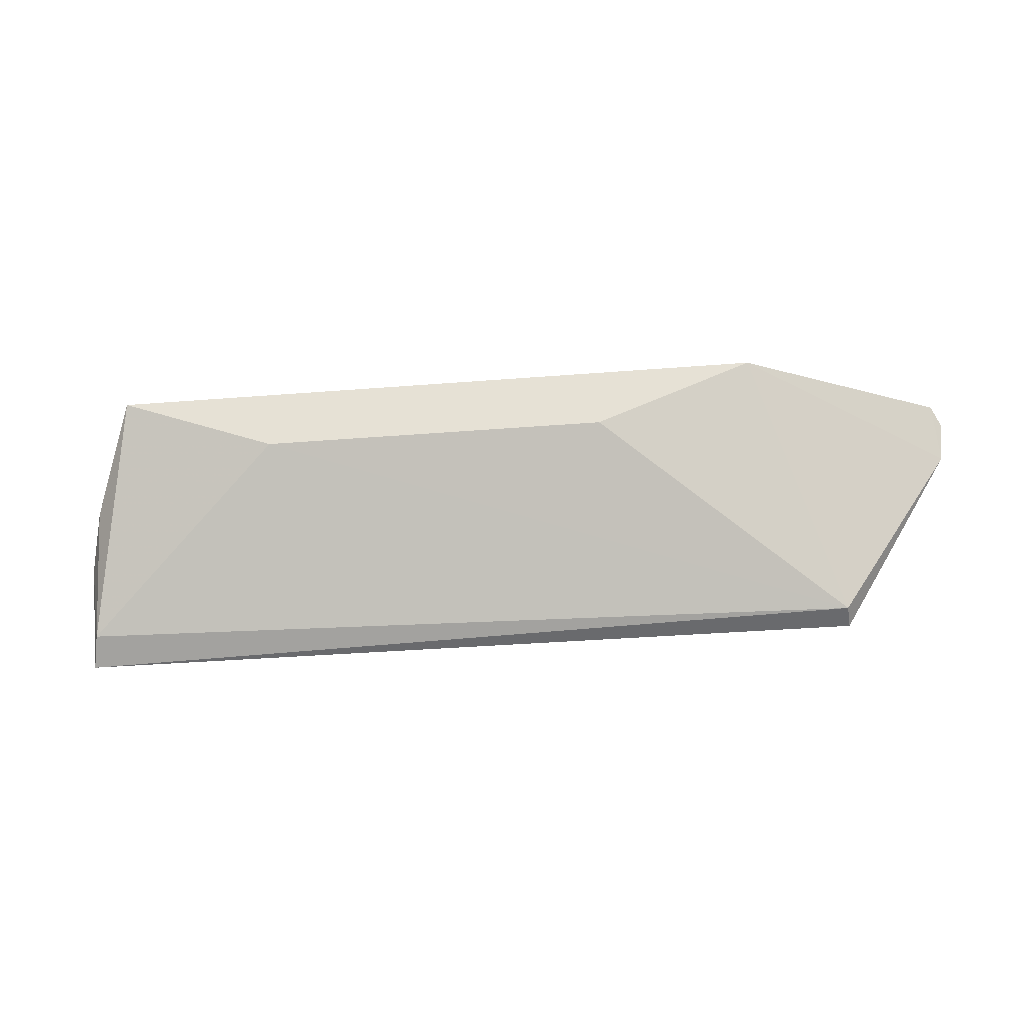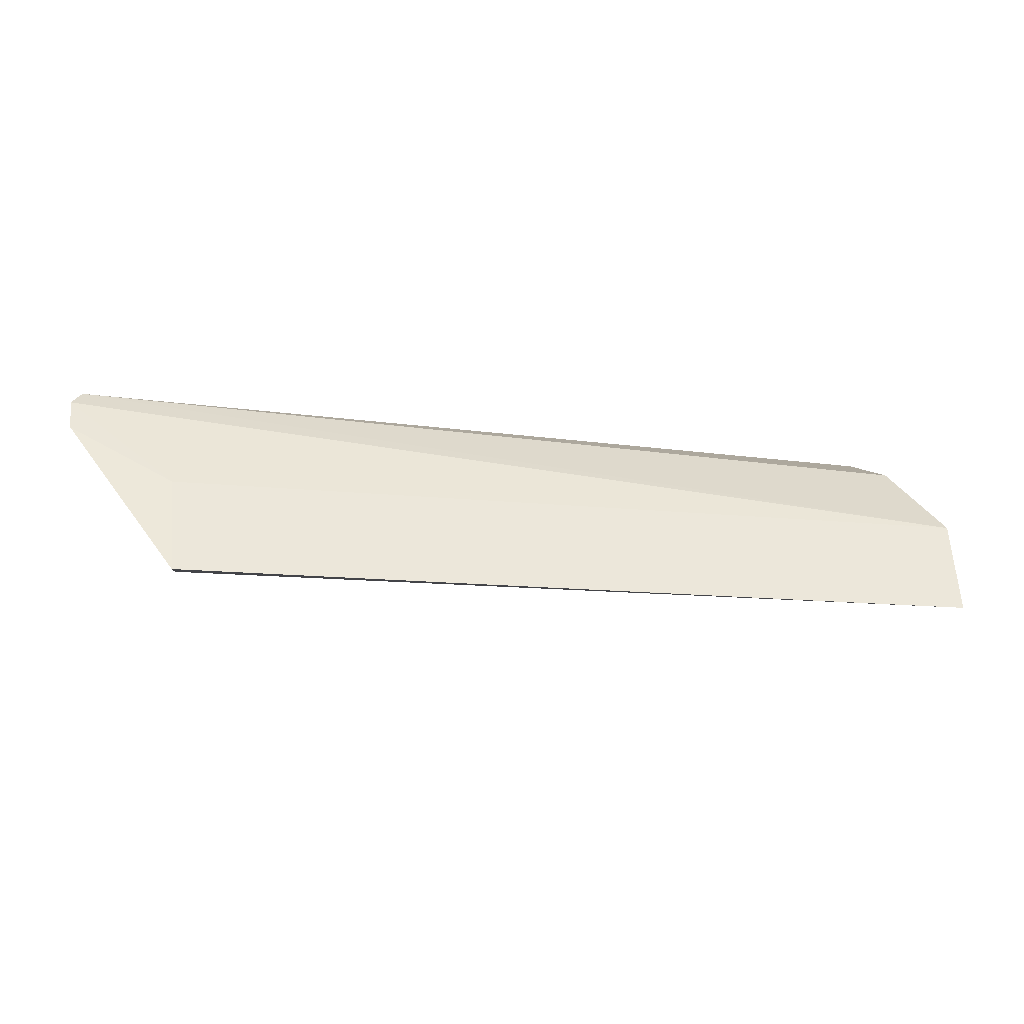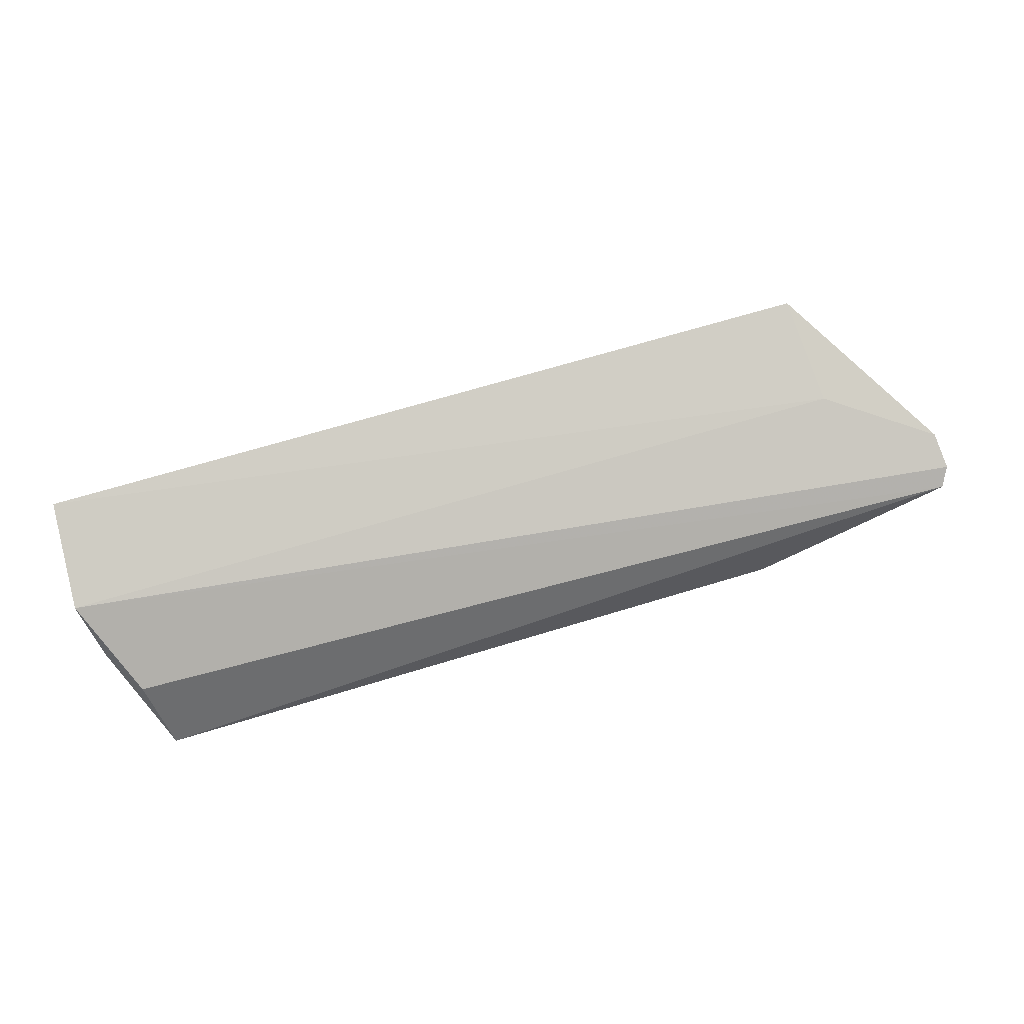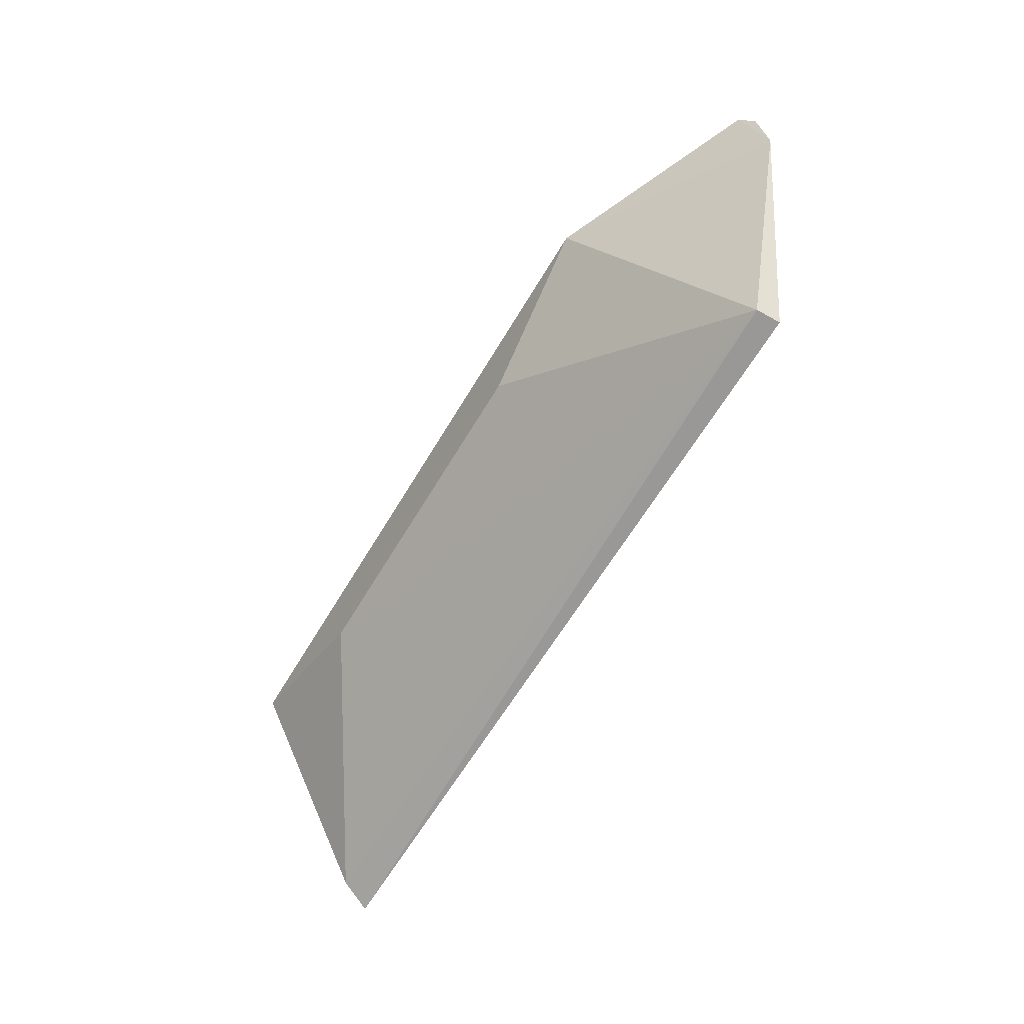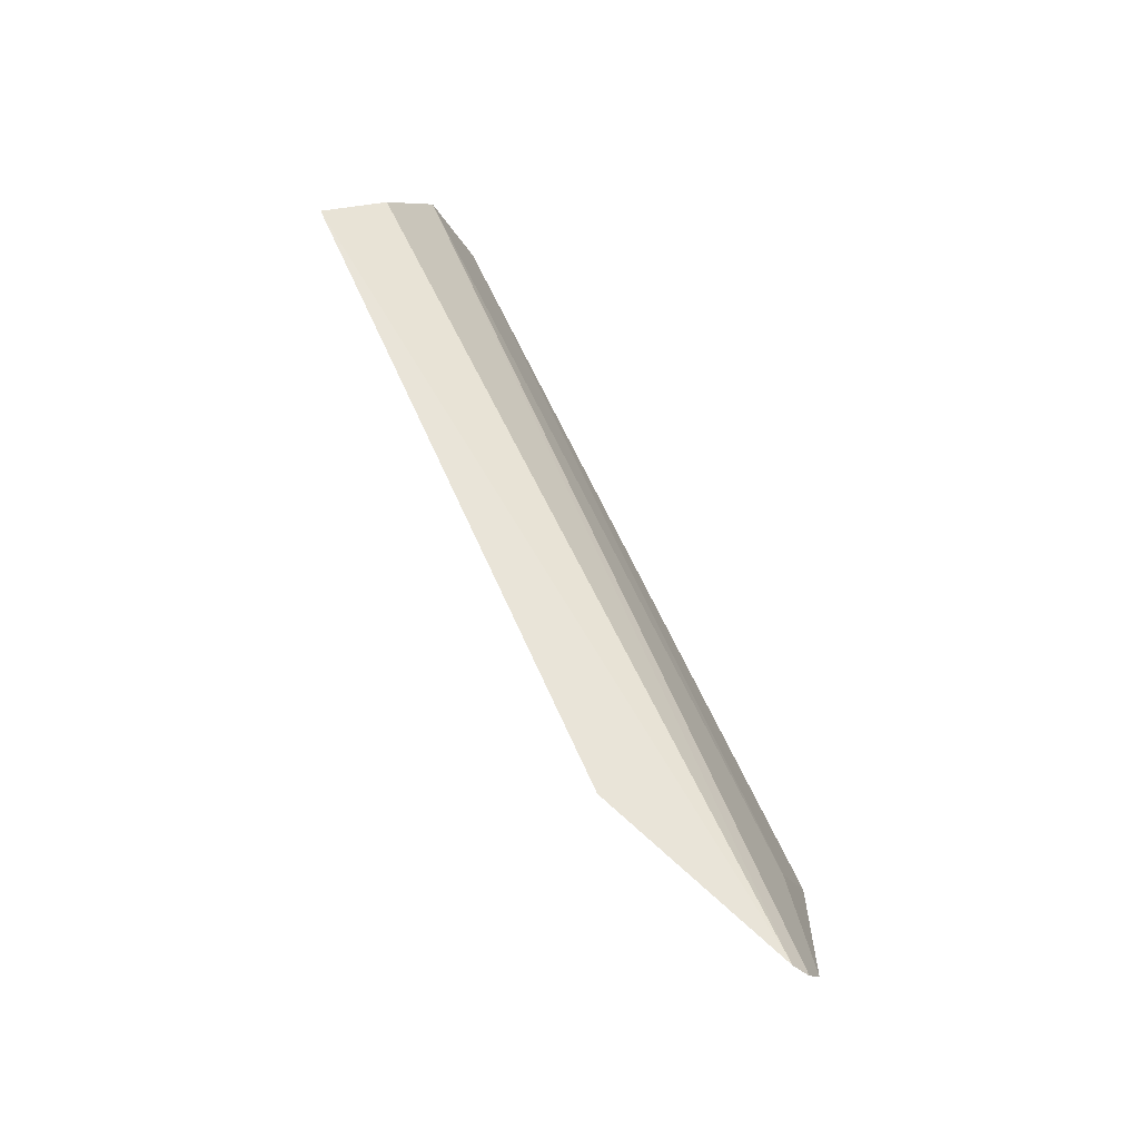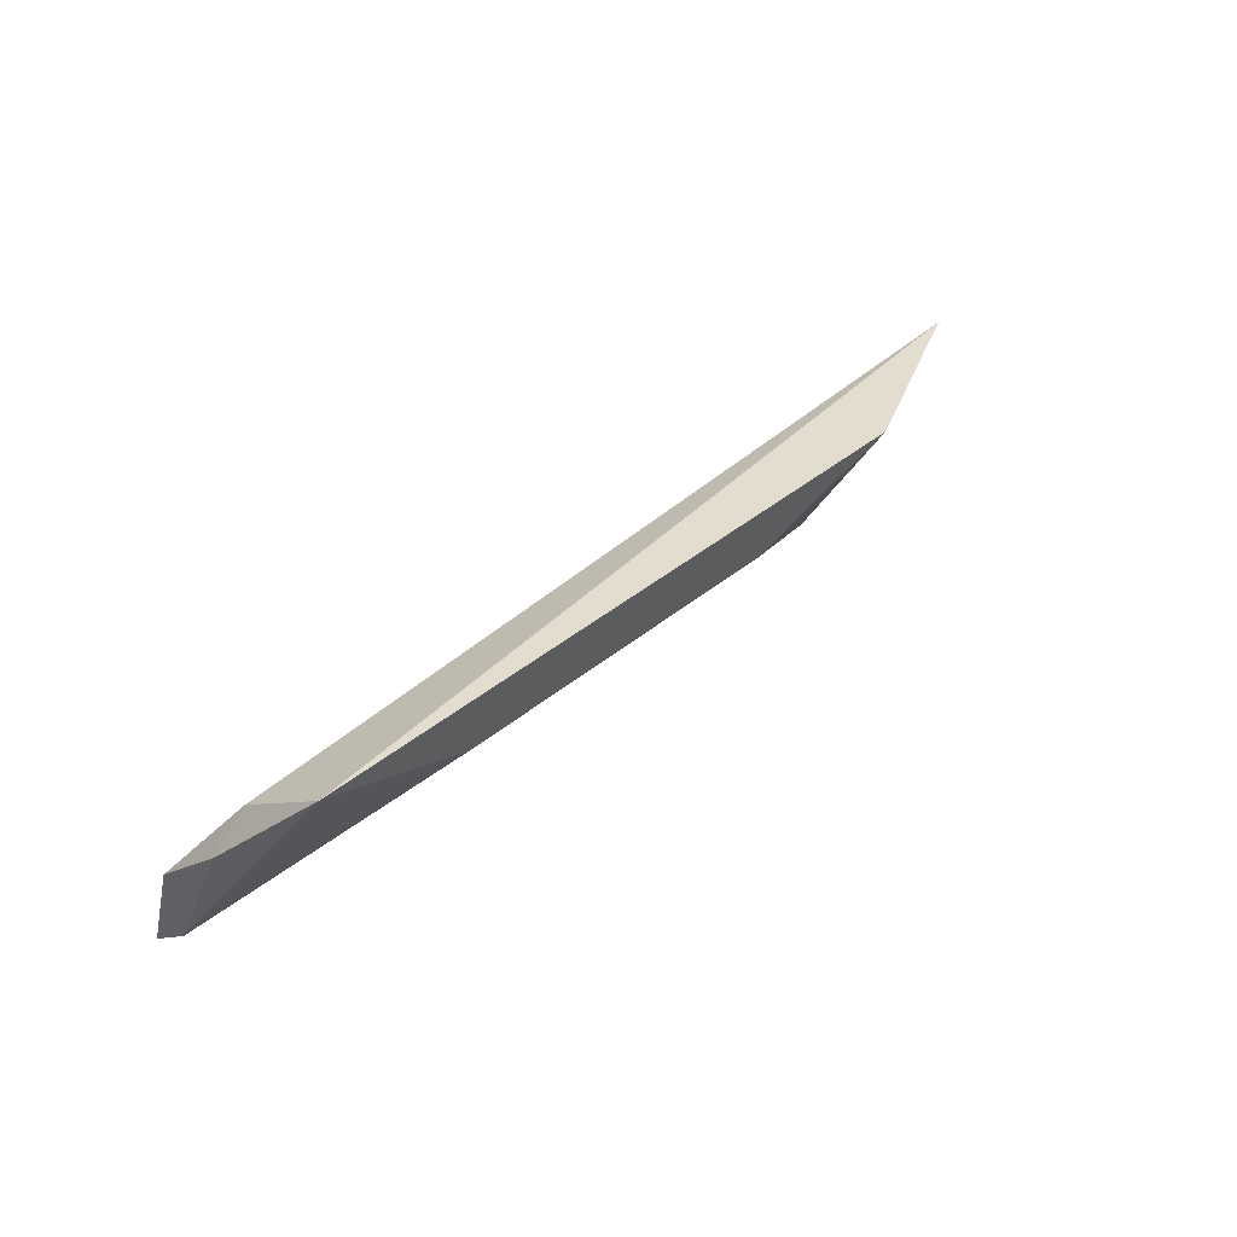
<metadata>
{"format":"obj","ext":"obj","renderer":"f3d","projection":"perspective","resolution":1024,"background":"white","views":[{"elev":-40.7,"azim":-174.5,"up":"+Y"},{"elev":-20.5,"azim":-8.4,"up":"+Y"},{"elev":65.2,"azim":162.7,"up":"+Z"},{"elev":-64.3,"azim":-120.9,"up":"+Y"},{"elev":62.3,"azim":-113.7,"up":"+Y"},{"elev":37.3,"azim":132.7,"up":"+Y"}]}
</metadata>
<code>
v 0.144 -0.4016 0.02491
v 0.1414 -0.3944 0.01368
v 0.1311 -0.3322 -0.01256
v -0.2003 -0.3186 -0.007773
v -0.1582 -0.3991 0.0174
v 0.1465 -0.3632 0.01037
v -0.1589 -0.4011 0.02643
v -0.06585 -0.3404 -0.03501
v 0.1259 -0.3176 -0.03964
v -0.2025 -0.3375 0.002534
v -0.1618 -0.3618 0.01288
v 0.06585 -0.3404 -0.03501
v -0.1259 -0.3176 -0.03964
v 0.1412 -0.3485 -0.008165
v -0.2038 -0.3246 -0.003148
f 5 2 1
f 6 3 4
f 6 1 2
f 7 5 1
f 9 4 3
f 10 5 7
f 11 7 1
f 11 1 6
f 11 10 7
f 12 2 5
f 12 5 8
f 12 9 2
f 12 8 9
f 13 8 5
f 13 9 8
f 13 4 9
f 13 10 4
f 13 5 10
f 14 6 2
f 14 2 9
f 14 9 3
f 14 3 6
f 15 6 4
f 15 4 10
f 15 11 6
f 15 10 11

</code>
